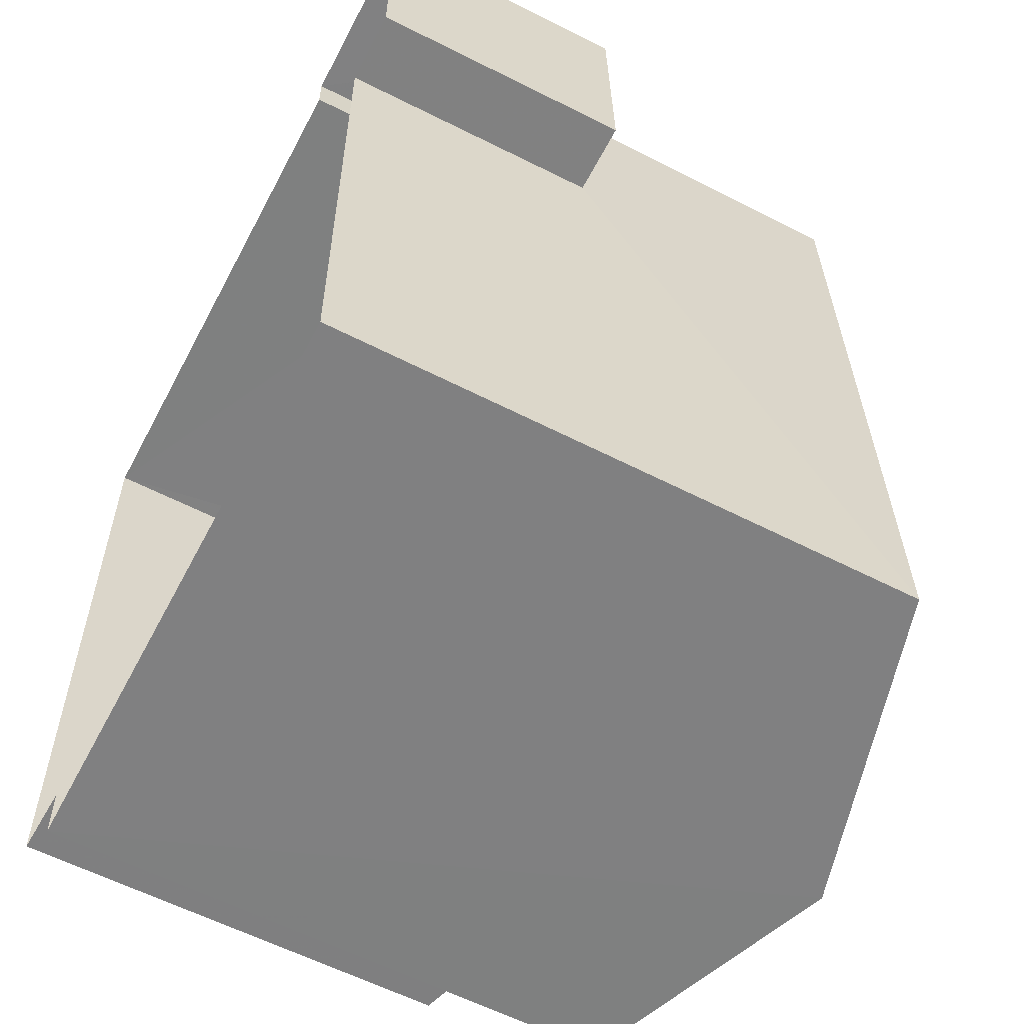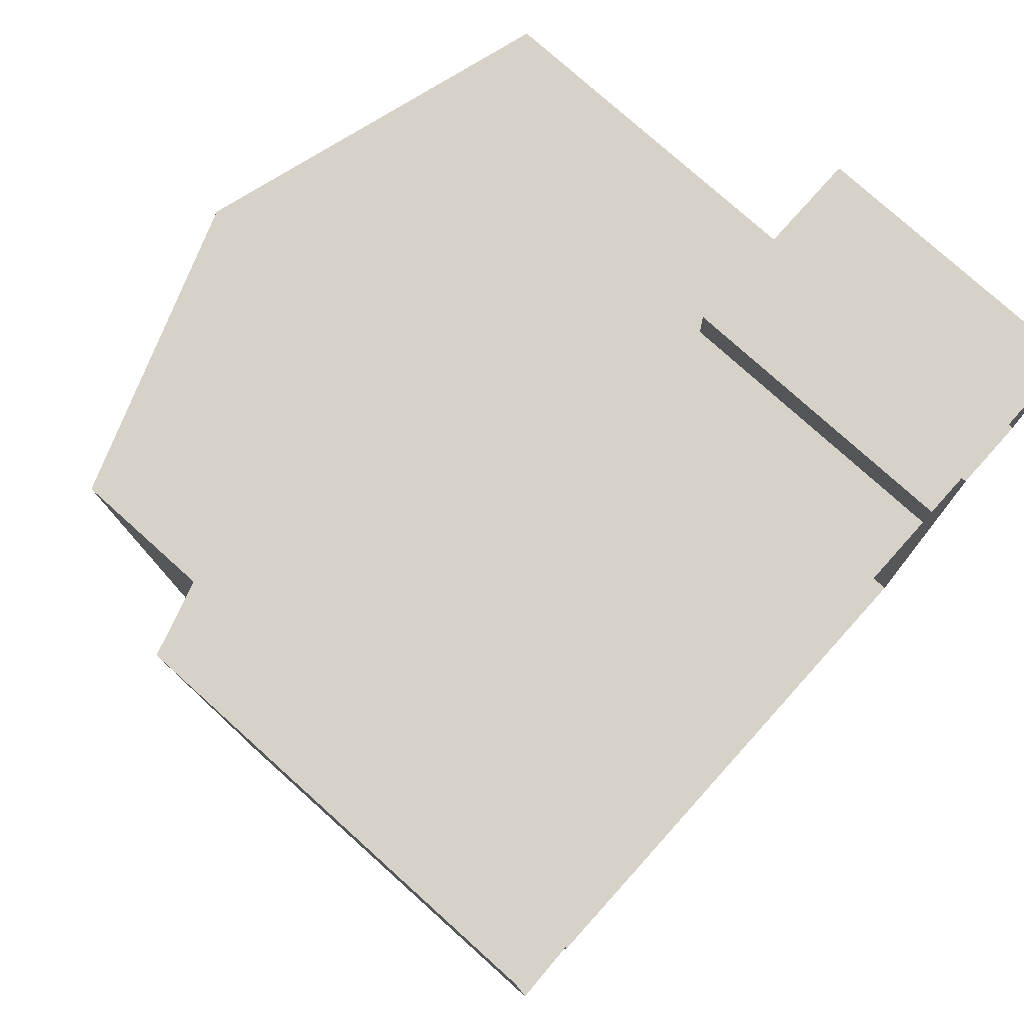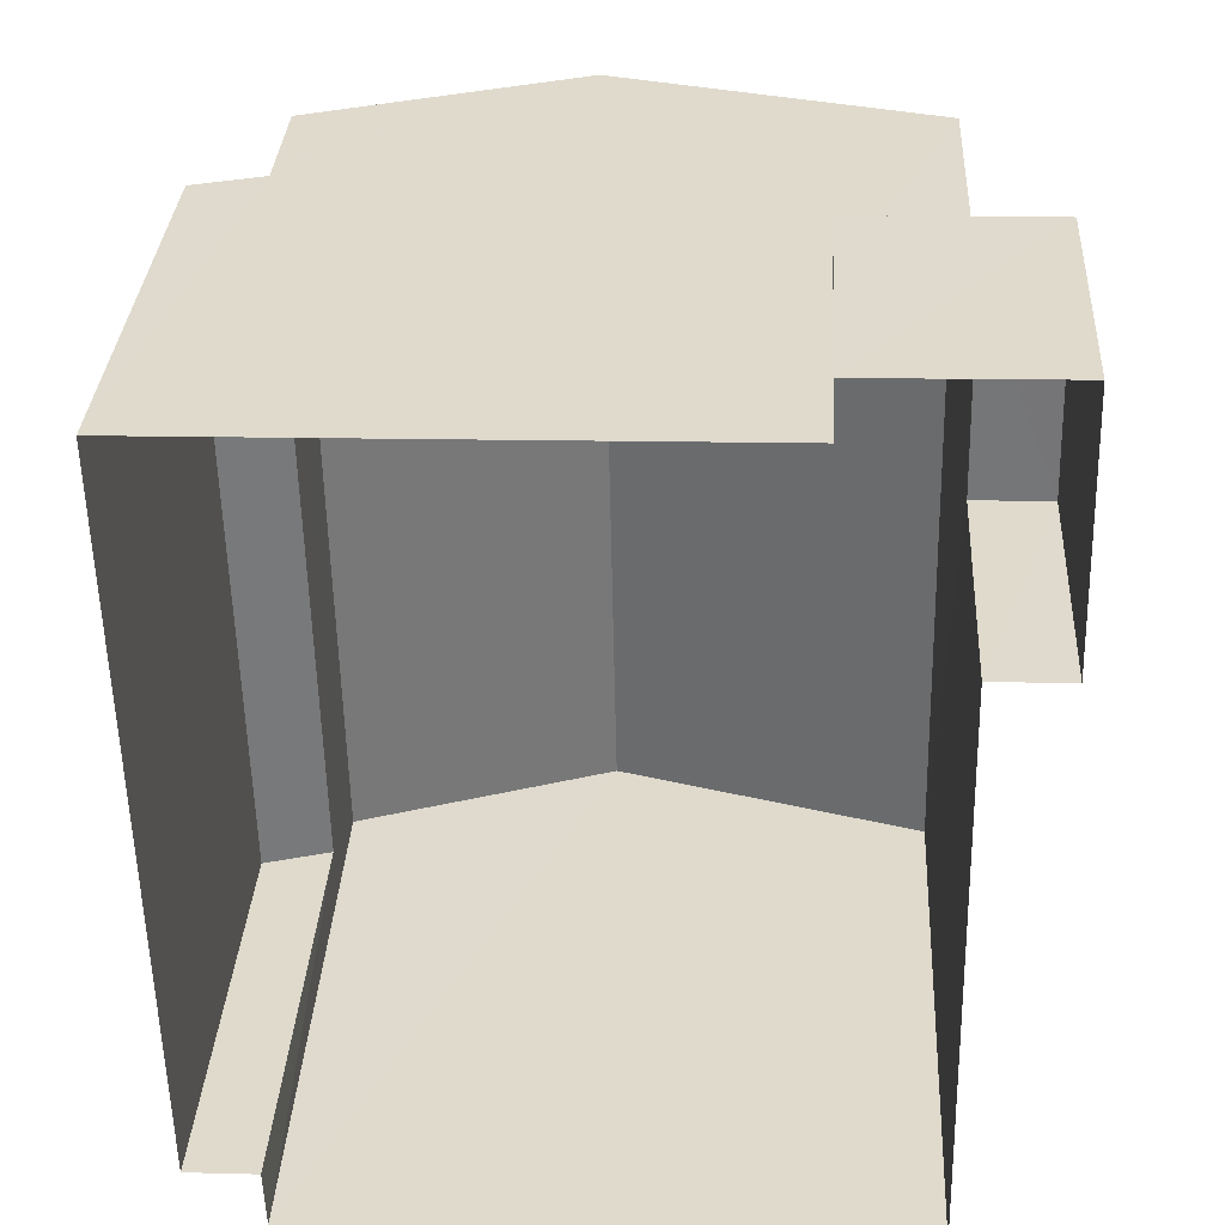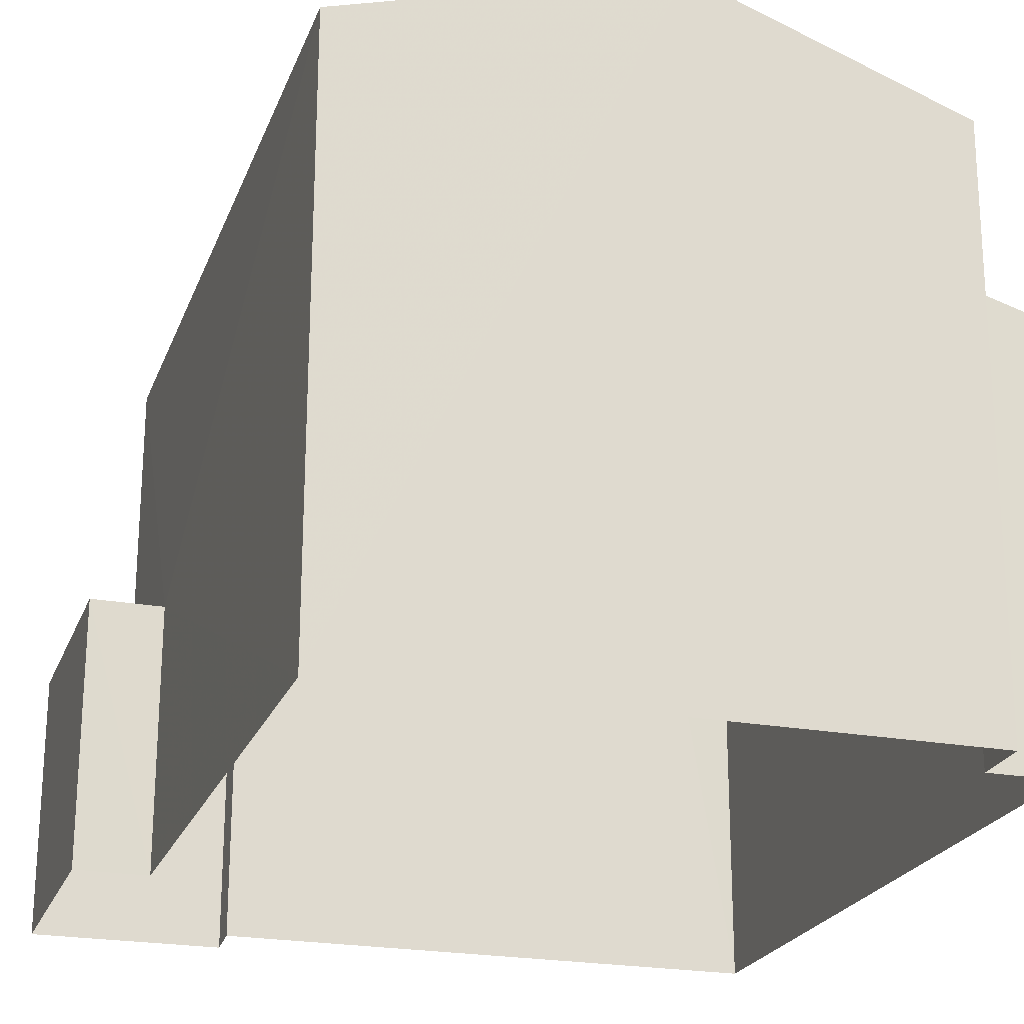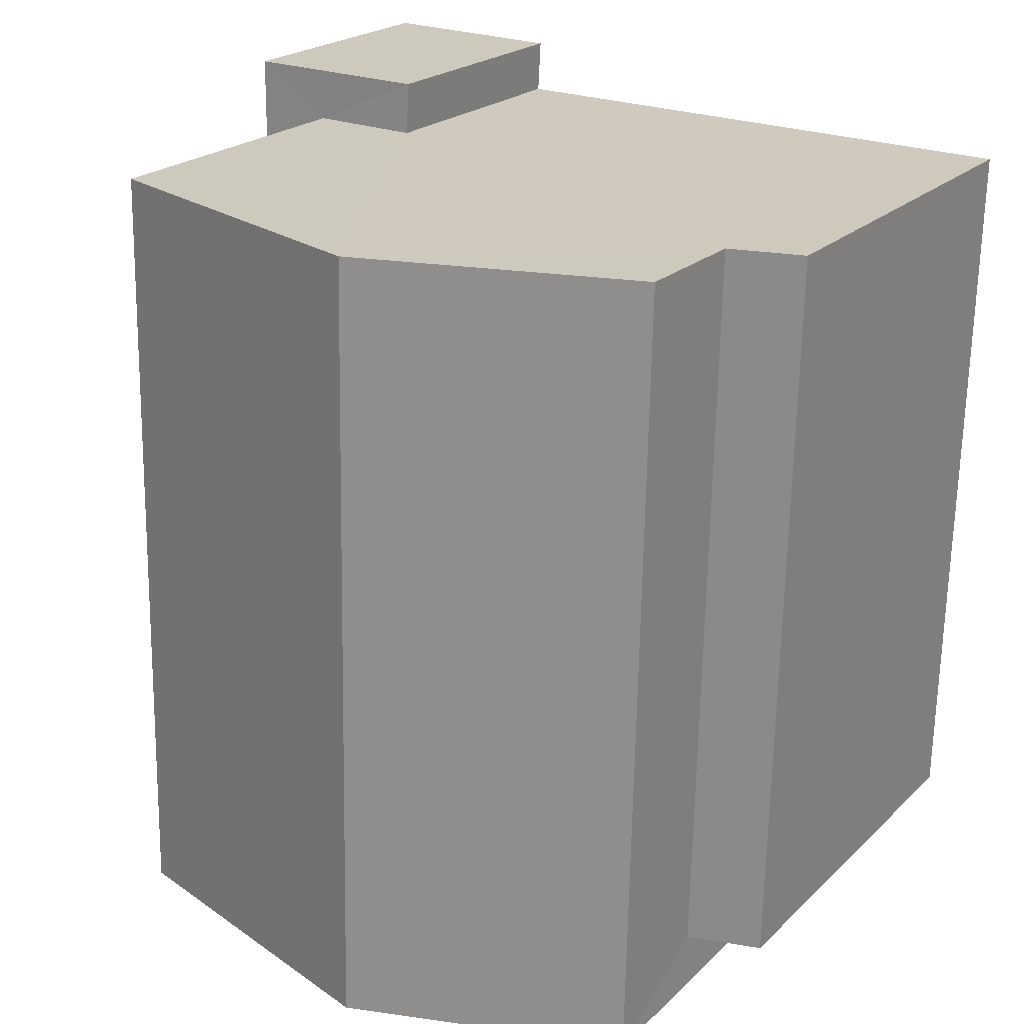
<metadata>
{"format":"obj","ext":"obj","renderer":"f3d","projection":"perspective","resolution":1024,"background":"white","views":[{"elev":-58.9,"azim":-117.8,"up":"+Y"},{"elev":77.0,"azim":132.0,"up":"+Y"},{"elev":33.0,"azim":-176.7,"up":"+Y"},{"elev":-22.9,"azim":-18.7,"up":"+Z"},{"elev":21.9,"azim":32.4,"up":"+Y"}]}
</metadata>
<code>
v -3.165e+05 4.038e+04 3.224
v -3.165e+05 4.038e+04 3.225
v -3.165e+05 4.039e+04 3.227
v -3.165e+05 4.039e+04 3.23
v -3.165e+05 4.038e+04 3.23
v -3.165e+05 4.039e+04 3.232
v -3.165e+05 4.039e+04 3.231
v -3.165e+05 4.038e+04 3.225
v -3.165e+05 4.038e+04 3.228
v -3.165e+05 4.038e+04 3.231
v -3.165e+05 4.038e+04 9.867
v -3.165e+05 4.039e+04 9.87
v -3.165e+05 4.039e+04 10.99
v -3.165e+05 4.038e+04 10.98
v -3.165e+05 4.039e+04 8.403
v -3.165e+05 4.038e+04 8.162
v -3.165e+05 4.039e+04 8.165
v -3.165e+05 4.038e+04 8.4
v -3.165e+05 4.039e+04 9.874
v -3.165e+05 4.038e+04 9.871
v -3.165e+05 4.038e+04 6.279
v -3.165e+05 4.039e+04 6.279
v -3.165e+05 4.039e+04 6.279
v -3.165e+05 4.039e+04 6.278
v -3.165e+05 4.038e+04 6.278
v -3.165e+05 4.039e+04 6.278
f 1 2 3
f 4 3 5
f 6 7 4
f 2 8 9
f 6 5 10
f 5 2 9
f 3 2 5
f 6 4 5
f 11 12 13
f 14 11 13
f 15 16 17
f 15 18 16
f 19 20 14
f 13 19 14
f 21 22 23
f 23 22 24
f 21 25 22
f 24 22 26
f 5 21 10
f 5 25 21
f 4 7 24
f 26 4 24
f 5 9 25
f 9 20 25
f 25 19 22
f 25 20 19
f 23 7 6
f 23 24 7
f 15 17 3
f 3 4 26
f 15 13 12
f 22 19 26
f 19 13 26
f 26 15 3
f 26 13 15
f 23 6 10
f 21 23 10
f 16 18 2
f 1 16 2
f 20 9 14
f 9 8 14
f 8 11 14
f 17 1 3
f 17 16 1
f 8 18 11
f 11 18 12
f 8 2 18
f 12 18 15

</code>
